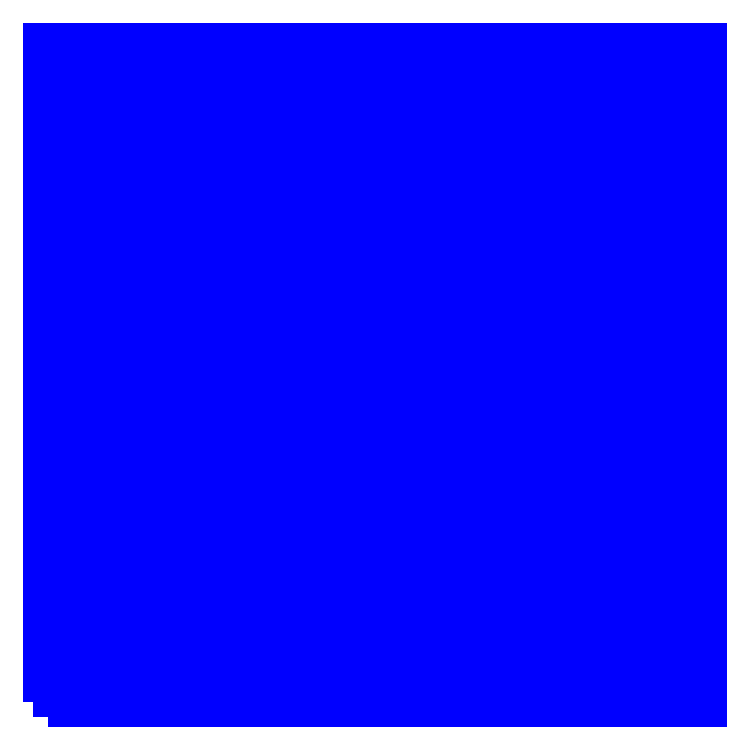
<metadata>
{"format":"dxf","ext":"dxf","renderer":"ezdxf+matplotlib","layout":"modelspace","background":"white","min_lineweight":24,"dpi":150}
</metadata>
<code>
0
SECTION
2
ENTITIES
0
LWPOLYLINE
8
0
90
4
70
1
10
9.737
20
9.737
30
0
10
231
20
9.737
30
0
10
231
20
231
30
0
10
9.737
20
231
30
0
0
LWPOLYLINE
8
0
90
4
70
1
10
118.9
20
227.5
30
0
10
118.9
20
213.7
30
0
10
100.1
20
213.7
30
0
10
100.1
20
227.5
30
0
0
LWPOLYLINE
8
0
90
4
70
1
10
118.9
20
194.1
30
0
10
118.9
20
180.3
30
0
10
100.1
20
180.3
30
0
10
100.1
20
194.1
30
0
0
LWPOLYLINE
8
0
90
4
70
1
10
118.9
20
127.2
30
0
10
118.9
20
113.5
30
0
10
100.1
20
113.5
30
0
10
100.1
20
127.2
30
0
0
LWPOLYLINE
8
0
90
4
70
1
10
118.9
20
60.38
30
0
10
118.9
20
46.65
30
0
10
100.1
20
46.65
30
0
10
100.1
20
60.38
30
0
0
LWPOLYLINE
8
0
90
4
70
1
10
118.9
20
26.96
30
0
10
118.9
20
13.23
30
0
10
100.1
20
13.23
30
0
10
100.1
20
26.96
30
0
0
LWPOLYLINE
8
0
90
4
70
1
10
118.9
20
43.67
30
0
10
118.9
20
29.94
30
0
10
100.1
20
29.94
30
0
10
100.1
20
43.67
30
0
0
LWPOLYLINE
8
0
90
4
70
1
10
118.9
20
77.09
30
0
10
118.9
20
63.36
30
0
10
100.1
20
63.36
30
0
10
100.1
20
77.09
30
0
0
LWPOLYLINE
8
0
90
4
70
1
10
118.9
20
93.8
30
0
10
118.9
20
80.07
30
0
10
100.1
20
80.07
30
0
10
100.1
20
93.8
30
0
0
LWPOLYLINE
8
0
90
4
70
1
10
118.9
20
110.5
30
0
10
118.9
20
96.78
30
0
10
100.1
20
96.78
30
0
10
100.1
20
110.5
30
0
0
LWPOLYLINE
8
0
90
4
70
1
10
118.9
20
143.9
30
0
10
118.9
20
130.2
30
0
10
100.1
20
130.2
30
0
10
100.1
20
143.9
30
0
0
LWPOLYLINE
8
0
90
4
70
1
10
118.9
20
160.6
30
0
10
118.9
20
146.9
30
0
10
100.1
20
146.9
30
0
10
100.1
20
160.6
30
0
0
LWPOLYLINE
8
0
90
4
70
1
10
118.9
20
177.4
30
0
10
118.9
20
163.6
30
0
10
100.1
20
163.6
30
0
10
100.1
20
177.4
30
0
0
LWPOLYLINE
8
0
90
4
70
1
10
118.9
20
210.8
30
0
10
118.9
20
197
30
0
10
100.1
20
197
30
0
10
100.1
20
210.8
30
0
0
LWPOLYLINE
8
0
90
4
70
1
10
97.14
20
227.5
30
0
10
97.14
20
213.7
30
0
10
78.39
20
213.7
30
0
10
78.39
20
227.5
30
0
0
LWPOLYLINE
8
0
90
4
70
1
10
97.14
20
194.1
30
0
10
97.14
20
180.3
30
0
10
78.39
20
180.3
30
0
10
78.39
20
194.1
30
0
0
LWPOLYLINE
8
0
90
4
70
1
10
97.14
20
127.2
30
0
10
97.14
20
113.5
30
0
10
78.39
20
113.5
30
0
10
78.39
20
127.2
30
0
0
LWPOLYLINE
8
0
90
4
70
1
10
97.14
20
60.38
30
0
10
97.14
20
46.65
30
0
10
78.39
20
46.65
30
0
10
78.39
20
60.38
30
0
0
LWPOLYLINE
8
0
90
4
70
1
10
97.14
20
26.96
30
0
10
97.14
20
13.23
30
0
10
78.39
20
13.23
30
0
10
78.39
20
26.96
30
0
0
LWPOLYLINE
8
0
90
4
70
1
10
97.14
20
43.67
30
0
10
97.14
20
29.94
30
0
10
78.39
20
29.94
30
0
10
78.39
20
43.67
30
0
0
LWPOLYLINE
8
0
90
4
70
1
10
97.14
20
77.09
30
0
10
97.14
20
63.36
30
0
10
78.39
20
63.36
30
0
10
78.39
20
77.09
30
0
0
LWPOLYLINE
8
0
90
4
70
1
10
97.14
20
93.8
30
0
10
97.14
20
80.07
30
0
10
78.39
20
80.07
30
0
10
78.39
20
93.8
30
0
0
LWPOLYLINE
8
0
90
4
70
1
10
97.14
20
110.5
30
0
10
97.14
20
96.78
30
0
10
78.39
20
96.78
30
0
10
78.39
20
110.5
30
0
0
LWPOLYLINE
8
0
90
4
70
1
10
97.14
20
143.9
30
0
10
97.14
20
130.2
30
0
10
78.39
20
130.2
30
0
10
78.39
20
143.9
30
0
0
LWPOLYLINE
8
0
90
4
70
1
10
97.14
20
160.6
30
0
10
97.14
20
146.9
30
0
10
78.39
20
146.9
30
0
10
78.39
20
160.6
30
0
0
LWPOLYLINE
8
0
90
4
70
1
10
97.14
20
177.4
30
0
10
97.14
20
163.6
30
0
10
78.39
20
163.6
30
0
10
78.39
20
177.4
30
0
0
LWPOLYLINE
8
0
90
4
70
1
10
97.14
20
210.8
30
0
10
97.14
20
197
30
0
10
78.39
20
197
30
0
10
78.39
20
210.8
30
0
0
LWPOLYLINE
8
0
90
4
70
1
10
31.98
20
227.5
30
0
10
31.98
20
213.7
30
0
10
13.23
20
213.7
30
0
10
13.23
20
227.5
30
0
0
LWPOLYLINE
8
0
90
4
70
1
10
31.98
20
194.1
30
0
10
31.98
20
180.3
30
0
10
13.23
20
180.3
30
0
10
13.23
20
194.1
30
0
0
LWPOLYLINE
8
0
90
4
70
1
10
31.98
20
127.2
30
0
10
31.98
20
113.5
30
0
10
13.23
20
113.5
30
0
10
13.23
20
127.2
30
0
0
LWPOLYLINE
8
0
90
4
70
1
10
31.98
20
60.38
30
0
10
31.98
20
46.65
30
0
10
13.23
20
46.65
30
0
10
13.23
20
60.38
30
0
0
LWPOLYLINE
8
0
90
4
70
1
10
31.98
20
26.96
30
0
10
31.98
20
13.23
30
0
10
13.23
20
13.23
30
0
10
13.23
20
26.96
30
0
0
LWPOLYLINE
8
0
90
4
70
1
10
31.98
20
43.67
30
0
10
31.98
20
29.94
30
0
10
13.23
20
29.94
30
0
10
13.23
20
43.67
30
0
0
LWPOLYLINE
8
0
90
4
70
1
10
31.98
20
77.09
30
0
10
31.98
20
63.36
30
0
10
13.23
20
63.36
30
0
10
13.23
20
77.09
30
0
0
LWPOLYLINE
8
0
90
4
70
1
10
31.98
20
93.8
30
0
10
31.98
20
80.07
30
0
10
13.23
20
80.07
30
0
10
13.23
20
93.8
30
0
0
LWPOLYLINE
8
0
90
4
70
1
10
31.98
20
110.5
30
0
10
31.98
20
96.78
30
0
10
13.23
20
96.78
30
0
10
13.23
20
110.5
30
0
0
LWPOLYLINE
8
0
90
4
70
1
10
31.98
20
143.9
30
0
10
31.98
20
130.2
30
0
10
13.23
20
130.2
30
0
10
13.23
20
143.9
30
0
0
LWPOLYLINE
8
0
90
4
70
1
10
31.98
20
160.6
30
0
10
31.98
20
146.9
30
0
10
13.23
20
146.9
30
0
10
13.23
20
160.6
30
0
0
LWPOLYLINE
8
0
90
4
70
1
10
31.98
20
177.4
30
0
10
31.98
20
163.6
30
0
10
13.23
20
163.6
30
0
10
13.23
20
177.4
30
0
0
LWPOLYLINE
8
0
90
4
70
1
10
31.98
20
210.8
30
0
10
31.98
20
197
30
0
10
13.23
20
197
30
0
10
13.23
20
210.8
30
0
0
LWPOLYLINE
8
0
90
4
70
1
10
53.7
20
210.8
30
0
10
53.7
20
197
30
0
10
34.95
20
197
30
0
10
34.95
20
210.8
30
0
0
LWPOLYLINE
8
0
90
4
70
1
10
53.7
20
177.4
30
0
10
53.7
20
163.6
30
0
10
34.95
20
163.6
30
0
10
34.95
20
177.4
30
0
0
LWPOLYLINE
8
0
90
4
70
1
10
53.7
20
160.6
30
0
10
53.7
20
146.9
30
0
10
34.95
20
146.9
30
0
10
34.95
20
160.6
30
0
0
LWPOLYLINE
8
0
90
4
70
1
10
53.7
20
143.9
30
0
10
53.7
20
130.2
30
0
10
34.95
20
130.2
30
0
10
34.95
20
143.9
30
0
0
LWPOLYLINE
8
0
90
4
70
1
10
53.7
20
110.5
30
0
10
53.7
20
96.78
30
0
10
34.95
20
96.78
30
0
10
34.95
20
110.5
30
0
0
LWPOLYLINE
8
0
90
4
70
1
10
53.7
20
93.8
30
0
10
53.7
20
80.07
30
0
10
34.95
20
80.07
30
0
10
34.95
20
93.8
30
0
0
LWPOLYLINE
8
0
90
4
70
1
10
53.7
20
77.09
30
0
10
53.7
20
63.36
30
0
10
34.95
20
63.36
30
0
10
34.95
20
77.09
30
0
0
LWPOLYLINE
8
0
90
4
70
1
10
53.7
20
43.67
30
0
10
53.7
20
29.94
30
0
10
34.95
20
29.94
30
0
10
34.95
20
43.67
30
0
0
LWPOLYLINE
8
0
90
4
70
1
10
53.7
20
26.96
30
0
10
53.7
20
13.23
30
0
10
34.95
20
13.23
30
0
10
34.95
20
26.96
30
0
0
LWPOLYLINE
8
0
90
4
70
1
10
53.7
20
60.38
30
0
10
53.7
20
46.65
30
0
10
34.95
20
46.65
30
0
10
34.95
20
60.38
30
0
0
LWPOLYLINE
8
0
90
4
70
1
10
53.7
20
127.2
30
0
10
53.7
20
113.5
30
0
10
34.95
20
113.5
30
0
10
34.95
20
127.2
30
0
0
LWPOLYLINE
8
0
90
4
70
1
10
53.7
20
194.1
30
0
10
53.7
20
180.3
30
0
10
34.95
20
180.3
30
0
10
34.95
20
194.1
30
0
0
LWPOLYLINE
8
0
90
4
70
1
10
53.7
20
227.5
30
0
10
53.7
20
213.7
30
0
10
34.95
20
213.7
30
0
10
34.95
20
227.5
30
0
0
LWPOLYLINE
8
0
90
4
70
1
10
75.42
20
210.8
30
0
10
75.42
20
197
30
0
10
56.67
20
197
30
0
10
56.67
20
210.8
30
0
0
LWPOLYLINE
8
0
90
4
70
1
10
75.42
20
177.4
30
0
10
75.42
20
163.6
30
0
10
56.67
20
163.6
30
0
10
56.67
20
177.4
30
0
0
LWPOLYLINE
8
0
90
4
70
1
10
75.42
20
160.6
30
0
10
75.42
20
146.9
30
0
10
56.67
20
146.9
30
0
10
56.67
20
160.6
30
0
0
LWPOLYLINE
8
0
90
4
70
1
10
75.42
20
143.9
30
0
10
75.42
20
130.2
30
0
10
56.67
20
130.2
30
0
10
56.67
20
143.9
30
0
0
LWPOLYLINE
8
0
90
4
70
1
10
75.42
20
110.5
30
0
10
75.42
20
96.78
30
0
10
56.67
20
96.78
30
0
10
56.67
20
110.5
30
0
0
LWPOLYLINE
8
0
90
4
70
1
10
75.42
20
93.8
30
0
10
75.42
20
80.07
30
0
10
56.67
20
80.07
30
0
10
56.67
20
93.8
30
0
0
LWPOLYLINE
8
0
90
4
70
1
10
75.42
20
77.09
30
0
10
75.42
20
63.36
30
0
10
56.67
20
63.36
30
0
10
56.67
20
77.09
30
0
0
LWPOLYLINE
8
0
90
4
70
1
10
75.42
20
43.67
30
0
10
75.42
20
29.94
30
0
10
56.67
20
29.94
30
0
10
56.67
20
43.67
30
0
0
LWPOLYLINE
8
0
90
4
70
1
10
75.42
20
26.96
30
0
10
75.42
20
13.23
30
0
10
56.67
20
13.23
30
0
10
56.67
20
26.96
30
0
0
LWPOLYLINE
8
0
90
4
70
1
10
75.42
20
60.38
30
0
10
75.42
20
46.65
30
0
10
56.67
20
46.65
30
0
10
56.67
20
60.38
30
0
0
LWPOLYLINE
8
0
90
4
70
1
10
75.42
20
127.2
30
0
10
75.42
20
113.5
30
0
10
56.67
20
113.5
30
0
10
56.67
20
127.2
30
0
0
LWPOLYLINE
8
0
90
4
70
1
10
75.42
20
194.1
30
0
10
75.42
20
180.3
30
0
10
56.67
20
180.3
30
0
10
56.67
20
194.1
30
0
0
LWPOLYLINE
8
0
90
4
70
1
10
75.42
20
227.5
30
0
10
75.42
20
213.7
30
0
10
56.67
20
213.7
30
0
10
56.67
20
227.5
30
0
0
LWPOLYLINE
8
0
90
4
70
1
10
184
20
227.5
30
0
10
184
20
213.7
30
0
10
165.3
20
213.7
30
0
10
165.3
20
227.5
30
0
0
LWPOLYLINE
8
0
90
4
70
1
10
184
20
194.1
30
0
10
184
20
180.3
30
0
10
165.3
20
180.3
30
0
10
165.3
20
194.1
30
0
0
LWPOLYLINE
8
0
90
4
70
1
10
184
20
127.2
30
0
10
184
20
113.5
30
0
10
165.3
20
113.5
30
0
10
165.3
20
127.2
30
0
0
LWPOLYLINE
8
0
90
4
70
1
10
184
20
60.38
30
0
10
184
20
46.65
30
0
10
165.3
20
46.65
30
0
10
165.3
20
60.38
30
0
0
LWPOLYLINE
8
0
90
4
70
1
10
184
20
26.96
30
0
10
184
20
13.23
30
0
10
165.3
20
13.23
30
0
10
165.3
20
26.96
30
0
0
LWPOLYLINE
8
0
90
4
70
1
10
184
20
43.67
30
0
10
184
20
29.94
30
0
10
165.3
20
29.94
30
0
10
165.3
20
43.67
30
0
0
LWPOLYLINE
8
0
90
4
70
1
10
184
20
77.09
30
0
10
184
20
63.36
30
0
10
165.3
20
63.36
30
0
10
165.3
20
77.09
30
0
0
LWPOLYLINE
8
0
90
4
70
1
10
184
20
93.8
30
0
10
184
20
80.07
30
0
10
165.3
20
80.07
30
0
10
165.3
20
93.8
30
0
0
LWPOLYLINE
8
0
90
4
70
1
10
184
20
110.5
30
0
10
184
20
96.78
30
0
10
165.3
20
96.78
30
0
10
165.3
20
110.5
30
0
0
LWPOLYLINE
8
0
90
4
70
1
10
184
20
143.9
30
0
10
184
20
130.2
30
0
10
165.3
20
130.2
30
0
10
165.3
20
143.9
30
0
0
LWPOLYLINE
8
0
90
4
70
1
10
184
20
160.6
30
0
10
184
20
146.9
30
0
10
165.3
20
146.9
30
0
10
165.3
20
160.6
30
0
0
LWPOLYLINE
8
0
90
4
70
1
10
184
20
177.4
30
0
10
184
20
163.6
30
0
10
165.3
20
163.6
30
0
10
165.3
20
177.4
30
0
0
LWPOLYLINE
8
0
90
4
70
1
10
184
20
210.8
30
0
10
184
20
197
30
0
10
165.3
20
197
30
0
10
165.3
20
210.8
30
0
0
LWPOLYLINE
8
0
90
4
70
1
10
162.3
20
227.5
30
0
10
162.3
20
213.7
30
0
10
143.6
20
213.7
30
0
10
143.6
20
227.5
30
0
0
LWPOLYLINE
8
0
90
4
70
1
10
162.3
20
194.1
30
0
10
162.3
20
180.3
30
0
10
143.6
20
180.3
30
0
10
143.6
20
194.1
30
0
0
LWPOLYLINE
8
0
90
4
70
1
10
162.3
20
127.2
30
0
10
162.3
20
113.5
30
0
10
143.6
20
113.5
30
0
10
143.6
20
127.2
30
0
0
LWPOLYLINE
8
0
90
4
70
1
10
162.3
20
60.38
30
0
10
162.3
20
46.65
30
0
10
143.6
20
46.65
30
0
10
143.6
20
60.38
30
0
0
LWPOLYLINE
8
0
90
4
70
1
10
162.3
20
26.96
30
0
10
162.3
20
13.23
30
0
10
143.6
20
13.23
30
0
10
143.6
20
26.96
30
0
0
LWPOLYLINE
8
0
90
4
70
1
10
162.3
20
43.67
30
0
10
162.3
20
29.94
30
0
10
143.6
20
29.94
30
0
10
143.6
20
43.67
30
0
0
LWPOLYLINE
8
0
90
4
70
1
10
162.3
20
77.09
30
0
10
162.3
20
63.36
30
0
10
143.6
20
63.36
30
0
10
143.6
20
77.09
30
0
0
LWPOLYLINE
8
0
90
4
70
1
10
162.3
20
93.8
30
0
10
162.3
20
80.07
30
0
10
143.6
20
80.07
30
0
10
143.6
20
93.8
30
0
0
LWPOLYLINE
8
0
90
4
70
1
10
162.3
20
110.5
30
0
10
162.3
20
96.78
30
0
10
143.6
20
96.78
30
0
10
143.6
20
110.5
30
0
0
LWPOLYLINE
8
0
90
4
70
1
10
162.3
20
143.9
30
0
10
162.3
20
130.2
30
0
10
143.6
20
130.2
30
0
10
143.6
20
143.9
30
0
0
LWPOLYLINE
8
0
90
4
70
1
10
162.3
20
160.6
30
0
10
162.3
20
146.9
30
0
10
143.6
20
146.9
30
0
10
143.6
20
160.6
30
0
0
LWPOLYLINE
8
0
90
4
70
1
10
162.3
20
177.4
30
0
10
162.3
20
163.6
30
0
10
143.6
20
163.6
30
0
10
143.6
20
177.4
30
0
0
LWPOLYLINE
8
0
90
4
70
1
10
162.3
20
210.8
30
0
10
162.3
20
197
30
0
10
143.6
20
197
30
0
10
143.6
20
210.8
30
0
0
LWPOLYLINE
8
0
90
4
70
1
10
140.6
20
210.8
30
0
10
140.6
20
197
30
0
10
121.8
20
197
30
0
10
121.8
20
210.8
30
0
0
LWPOLYLINE
8
0
90
4
70
1
10
140.6
20
177.4
30
0
10
140.6
20
163.6
30
0
10
121.8
20
163.6
30
0
10
121.8
20
177.4
30
0
0
LWPOLYLINE
8
0
90
4
70
1
10
140.6
20
160.6
30
0
10
140.6
20
146.9
30
0
10
121.8
20
146.9
30
0
10
121.8
20
160.6
30
0
0
LWPOLYLINE
8
0
90
4
70
1
10
140.6
20
143.9
30
0
10
140.6
20
130.2
30
0
10
121.8
20
130.2
30
0
10
121.8
20
143.9
30
0
0
LWPOLYLINE
8
0
90
4
70
1
10
140.6
20
110.5
30
0
10
140.6
20
96.78
30
0
10
121.8
20
96.78
30
0
10
121.8
20
110.5
30
0
0
LWPOLYLINE
8
0
90
4
70
1
10
140.6
20
93.8
30
0
10
140.6
20
80.07
30
0
10
121.8
20
80.07
30
0
10
121.8
20
93.8
30
0
0
LWPOLYLINE
8
0
90
4
70
1
10
140.6
20
77.09
30
0
10
140.6
20
63.36
30
0
10
121.8
20
63.36
30
0
10
121.8
20
77.09
30
0
0
LWPOLYLINE
8
0
90
4
70
1
10
140.6
20
43.67
30
0
10
140.6
20
29.94
30
0
10
121.8
20
29.94
30
0
10
121.8
20
43.67
30
0
0
LWPOLYLINE
8
0
90
4
70
1
10
140.6
20
26.96
30
0
10
140.6
20
13.23
30
0
10
121.8
20
13.23
30
0
10
121.8
20
26.96
30
0
0
LWPOLYLINE
8
0
90
4
70
1
10
140.6
20
60.38
30
0
10
140.6
20
46.65
30
0
10
121.8
20
46.65
30
0
10
121.8
20
60.38
30
0
0
LWPOLYLINE
8
0
90
4
70
1
10
140.6
20
127.2
30
0
10
140.6
20
113.5
30
0
10
121.8
20
113.5
30
0
10
121.8
20
127.2
30
0
0
LWPOLYLINE
8
0
90
4
70
1
10
140.6
20
194.1
30
0
10
140.6
20
180.3
30
0
10
121.8
20
180.3
30
0
10
121.8
20
194.1
30
0
0
LWPOLYLINE
8
0
90
4
70
1
10
140.6
20
227.5
30
0
10
140.6
20
213.7
30
0
10
121.8
20
213.7
30
0
10
121.8
20
227.5
30
0
0
LWPOLYLINE
8
0
90
4
70
1
10
205.7
20
210.8
30
0
10
205.7
20
197
30
0
10
187
20
197
30
0
10
187
20
210.8
30
0
0
LWPOLYLINE
8
0
90
4
70
1
10
205.7
20
177.4
30
0
10
205.7
20
163.6
30
0
10
187
20
163.6
30
0
10
187
20
177.4
30
0
0
LWPOLYLINE
8
0
90
4
70
1
10
205.7
20
160.6
30
0
10
205.7
20
146.9
30
0
10
187
20
146.9
30
0
10
187
20
160.6
30
0
0
LWPOLYLINE
8
0
90
4
70
1
10
205.7
20
143.9
30
0
10
205.7
20
130.2
30
0
10
187
20
130.2
30
0
10
187
20
143.9
30
0
0
LWPOLYLINE
8
0
90
4
70
1
10
205.7
20
110.5
30
0
10
205.7
20
96.78
30
0
10
187
20
96.78
30
0
10
187
20
110.5
30
0
0
LWPOLYLINE
8
0
90
4
70
1
10
205.7
20
93.8
30
0
10
205.7
20
80.07
30
0
10
187
20
80.07
30
0
10
187
20
93.8
30
0
0
LWPOLYLINE
8
0
90
4
70
1
10
205.7
20
77.09
30
0
10
205.7
20
63.36
30
0
10
187
20
63.36
30
0
10
187
20
77.09
30
0
0
LWPOLYLINE
8
0
90
4
70
1
10
205.7
20
43.67
30
0
10
205.7
20
29.94
30
0
10
187
20
29.94
30
0
10
187
20
43.67
30
0
0
LWPOLYLINE
8
0
90
4
70
1
10
205.7
20
26.96
30
0
10
205.7
20
13.23
30
0
10
187
20
13.23
30
0
10
187
20
26.96
30
0
0
LWPOLYLINE
8
0
90
4
70
1
10
205.7
20
60.38
30
0
10
205.7
20
46.65
30
0
10
187
20
46.65
30
0
10
187
20
60.38
30
0
0
LWPOLYLINE
8
0
90
4
70
1
10
205.7
20
127.2
30
0
10
205.7
20
113.5
30
0
10
187
20
113.5
30
0
10
187
20
127.2
30
0
0
LWPOLYLINE
8
0
90
4
70
1
10
205.7
20
194.1
30
0
10
205.7
20
180.3
30
0
10
187
20
180.3
30
0
10
187
20
194.1
30
0
0
LWPOLYLINE
8
0
90
4
70
1
10
205.7
20
227.5
30
0
10
205.7
20
213.7
30
0
10
187
20
213.7
30
0
10
187
20
227.5
30
0
0
LWPOLYLINE
8
0
90
4
70
1
10
227.5
20
210.8
30
0
10
227.5
20
197
30
0
10
208.7
20
197
30
0
10
208.7
20
210.8
30
0
0
LWPOLYLINE
8
0
90
4
70
1
10
227.5
20
177.4
30
0
10
227.5
20
163.6
30
0
10
208.7
20
163.6
30
0
10
208.7
20
177.4
30
0
0
LWPOLYLINE
8
0
90
4
70
1
10
227.5
20
160.6
30
0
10
227.5
20
146.9
30
0
10
208.7
20
146.9
30
0
10
208.7
20
160.6
30
0
0
LWPOLYLINE
8
0
90
4
70
1
10
227.5
20
143.9
30
0
10
227.5
20
130.2
30
0
10
208.7
20
130.2
30
0
10
208.7
20
143.9
30
0
0
LWPOLYLINE
8
0
90
4
70
1
10
227.5
20
110.5
30
0
10
227.5
20
96.78
30
0
10
208.7
20
96.78
30
0
10
208.7
20
110.5
30
0
0
LWPOLYLINE
8
0
90
4
70
1
10
227.5
20
93.8
30
0
10
227.5
20
80.07
30
0
10
208.7
20
80.07
30
0
10
208.7
20
93.8
30
0
0
LWPOLYLINE
8
0
90
4
70
1
10
227.5
20
77.09
30
0
10
227.5
20
63.36
30
0
10
208.7
20
63.36
30
0
10
208.7
20
77.09
30
0
0
LWPOLYLINE
8
0
90
4
70
1
10
227.5
20
43.67
30
0
10
227.5
20
29.94
30
0
10
208.7
20
29.94
30
0
10
208.7
20
43.67
30
0
0
LWPOLYLINE
8
0
90
4
70
1
10
227.5
20
26.96
30
0
10
227.5
20
13.23
30
0
10
208.7
20
13.23
30
0
10
208.7
20
26.96
30
0
0
LWPOLYLINE
8
0
90
4
70
1
10
227.5
20
60.38
30
0
10
227.5
20
46.65
30
0
10
208.7
20
46.65
30
0
10
208.7
20
60.38
30
0
0
LWPOLYLINE
8
0
90
4
70
1
10
227.5
20
127.2
30
0
10
227.5
20
113.5
30
0
10
208.7
20
113.5
30
0
10
208.7
20
127.2
30
0
0
LWPOLYLINE
8
0
90
4
70
1
10
227.5
20
194.1
30
0
10
227.5
20
180.3
30
0
10
208.7
20
180.3
30
0
10
208.7
20
194.1
30
0
0
LWPOLYLINE
8
0
90
4
70
1
10
227.5
20
227.5
30
0
10
227.5
20
213.7
30
0
10
208.7
20
213.7
30
0
10
208.7
20
227.5
30
0
0
ENDSEC
0
EOF

</code>
